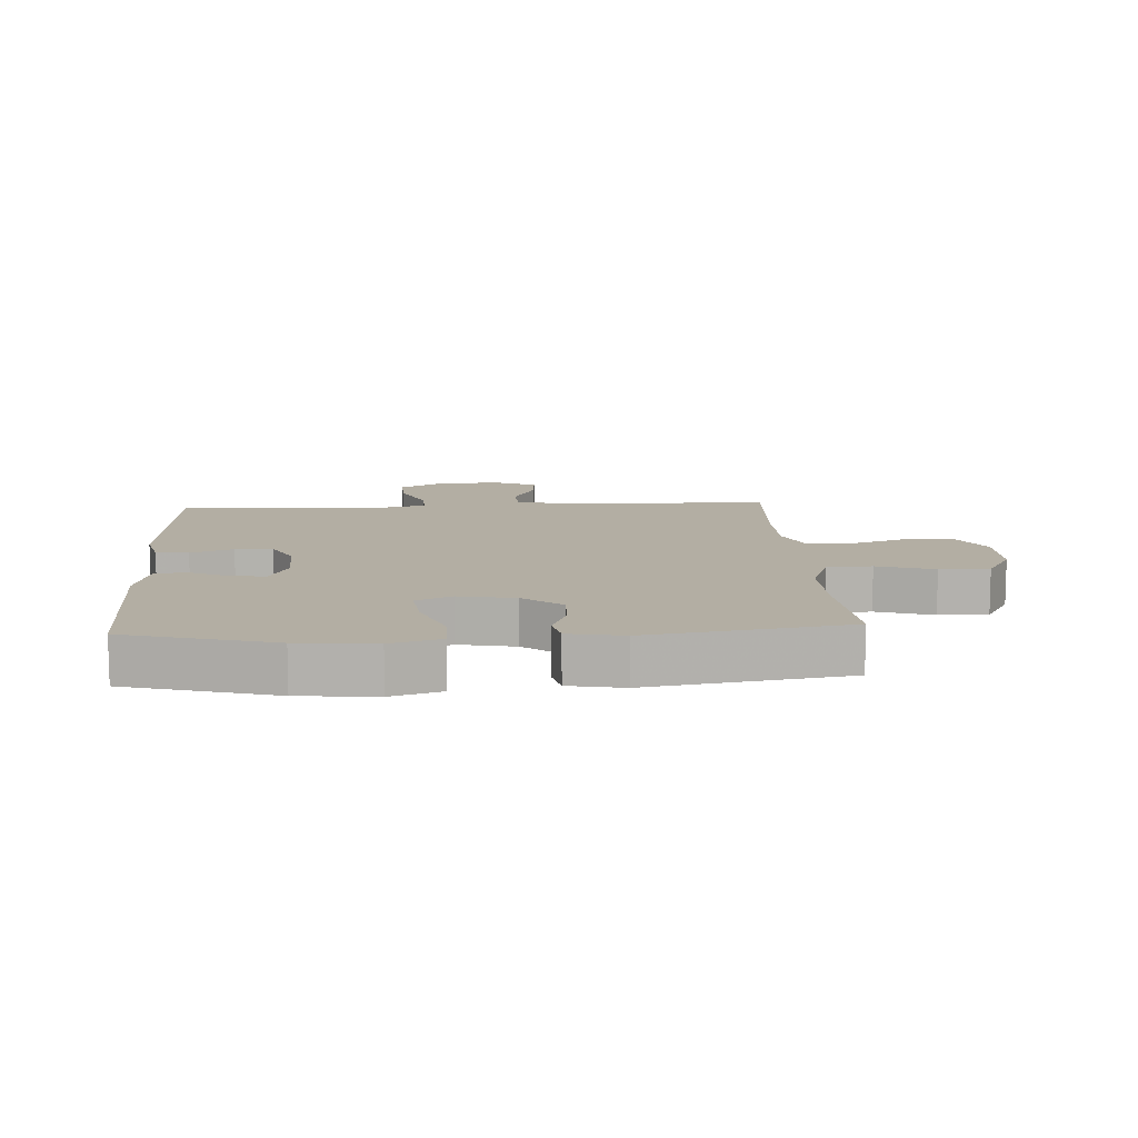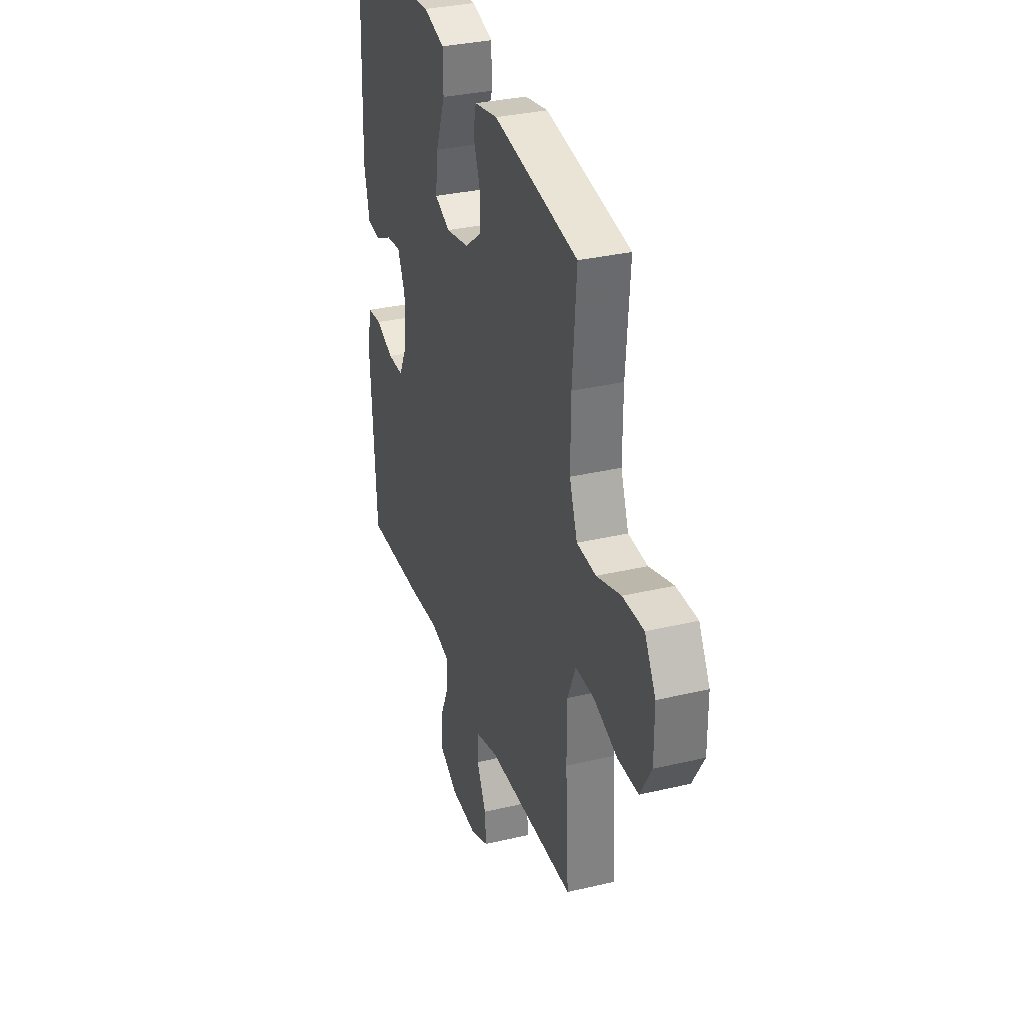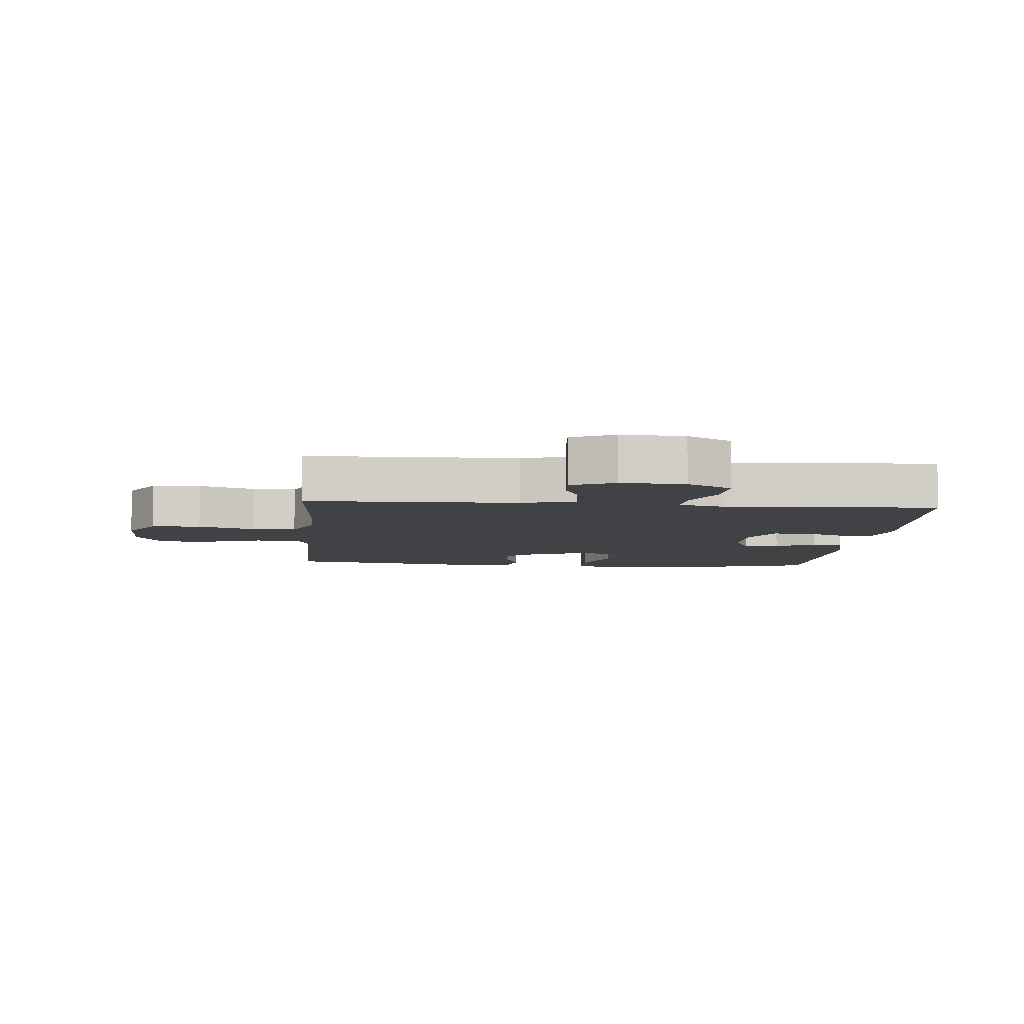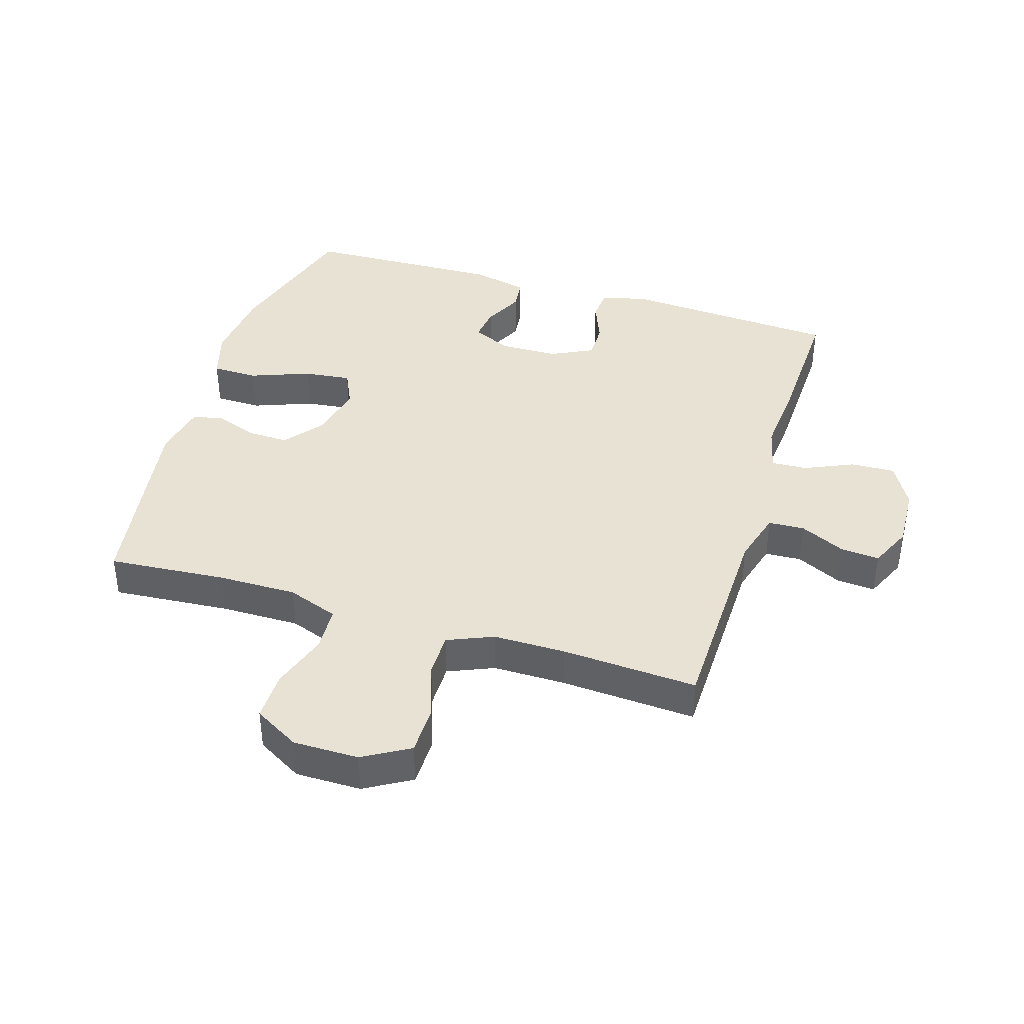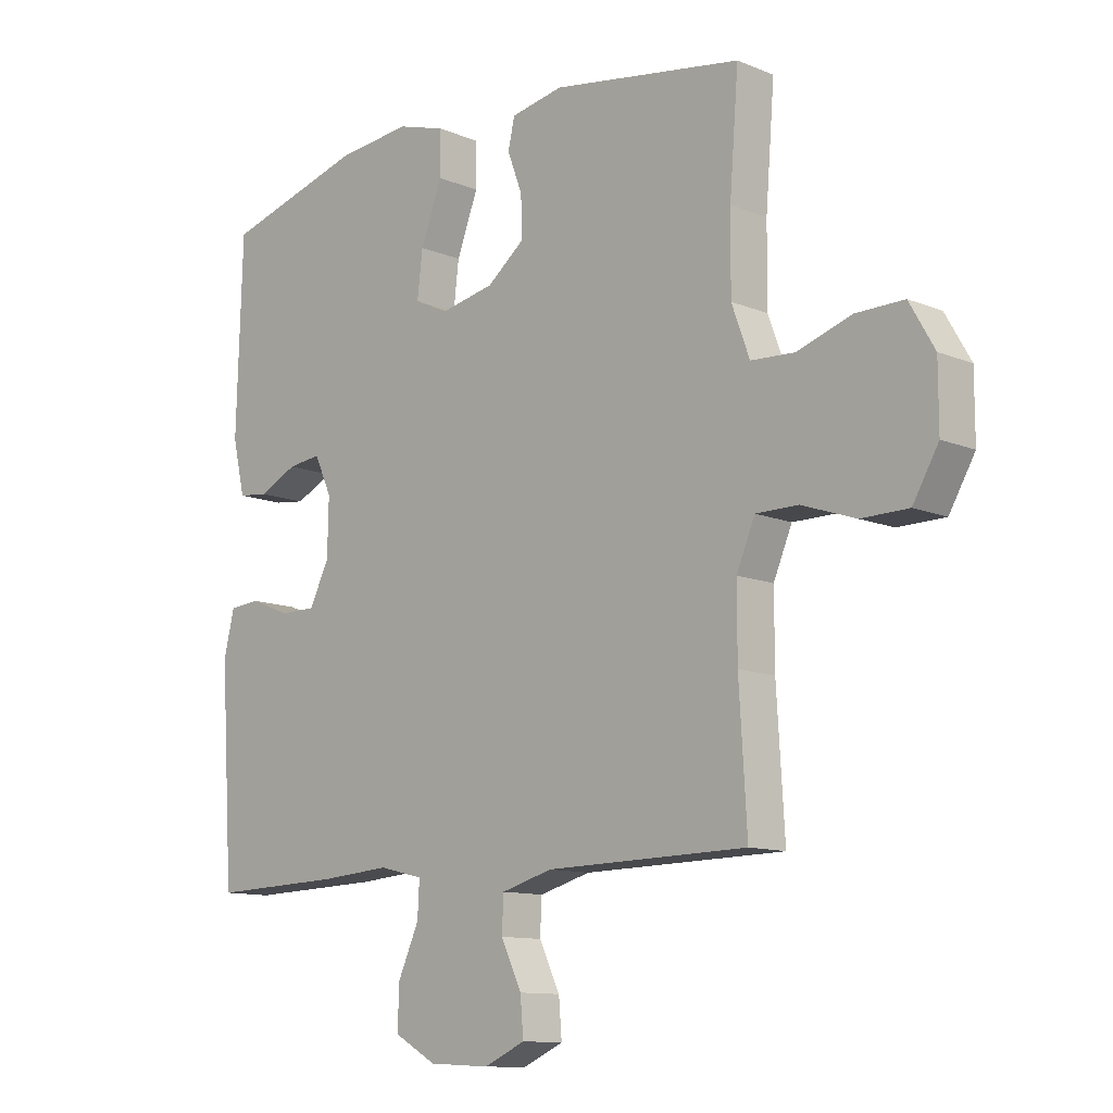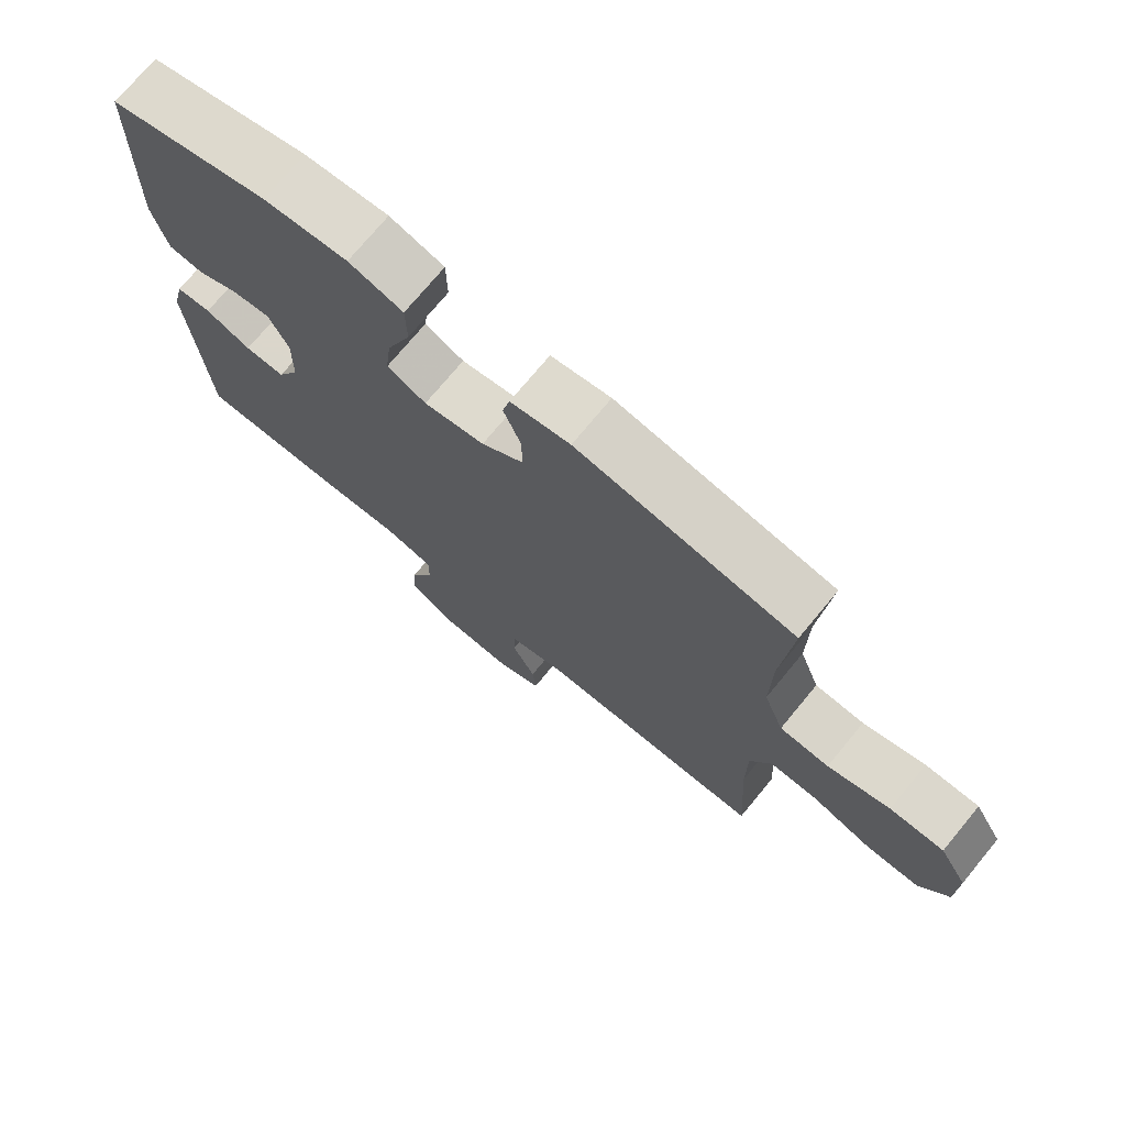
<metadata>
{"format":"obj","ext":"obj","renderer":"f3d","projection":"perspective","resolution":1024,"background":"white","views":[{"elev":11.0,"azim":-3.5,"up":"+Y"},{"elev":32.8,"azim":71.9,"up":"+Z"},{"elev":-6.7,"azim":175.0,"up":"+Y"},{"elev":39.8,"azim":107.2,"up":"+Y"},{"elev":-11.4,"azim":45.0,"up":"+Z"},{"elev":73.7,"azim":39.6,"up":"+Z"}]}
</metadata>
<code>
v -0.5 0.07 -0.5
v -0.522 0.07 -0.153
v -0.504 0.07 -0.079
v -0.452 0.07 -0.075
v -0.384 0.07 -0.102
v -0.324 0.07 -0.102
v -0.291 0.07 -0.035
v -0.289 0.07 0.059
v -0.318 0.07 0.122
v -0.374 0.07 0.115
v -0.438 0.07 0.084
v -0.489 0.07 0.09
v -0.51 0.07 0.18
v -0.5 0.07 0.5
v -0.263 0.07 0.567
v -0.139 0.07 0.579
v -0.059 0.07 0.555
v -0.058 0.07 0.481
v -0.094 0.07 0.386
v -0.103 0.07 0.31
v -0.045 0.07 0.283
v 0.045 0.07 0.301
v 0.108 0.07 0.351
v 0.106 0.07 0.418
v 0.081 0.07 0.485
v 0.092 0.07 0.534
v 0.18 0.07 0.551
v 0.5 0.07 0.5
v 0.485 0.07 0.311
v 0.484 0.07 0.184
v 0.514 0.07 0.102
v 0.587 0.07 0.098
v 0.679 0.07 0.128
v 0.759 0.07 0.129
v 0.801 0.07 0.056
v 0.801 0.07 -0.049
v 0.758 0.07 -0.123
v 0.679 0.07 -0.124
v 0.589 0.07 -0.093
v 0.518 0.07 -0.093
v 0.487 0.07 -0.166
v 0.487 0.07 -0.282
v 0.5 0.07 -0.5
v 0.163 0.07 -0.506
v 0.077 0.07 -0.53
v 0.074 0.07 -0.588
v 0.109 0.07 -0.661
v 0.114 0.07 -0.723
v 0.045 0.07 -0.754
v -0.057 0.07 -0.749
v -0.128 0.07 -0.709
v -0.125 0.07 -0.638
v -0.09 0.07 -0.56
v -0.087 0.07 -0.502
v -0.161 0.07 -0.484
v -0.279 0.07 -0.493
v -0.5 0 -0.5
v -0.522 0 -0.153
v -0.504 0 -0.079
v -0.452 0 -0.075
v -0.384 0 -0.102
v -0.324 0 -0.102
v -0.291 0 -0.035
v -0.289 0 0.059
v -0.318 0 0.122
v -0.374 0 0.115
v -0.438 0 0.084
v -0.489 0 0.09
v -0.51 0 0.18
v -0.5 0 0.5
v -0.263 0 0.567
v -0.139 0 0.579
v -0.059 0 0.555
v -0.058 0 0.481
v -0.094 0 0.386
v -0.103 0 0.31
v -0.045 0 0.283
v 0.045 0 0.301
v 0.108 0 0.351
v 0.106 0 0.418
v 0.081 0 0.485
v 0.092 0 0.534
v 0.18 0 0.551
v 0.5 0 0.5
v 0.485 0 0.311
v 0.484 0 0.184
v 0.514 0 0.102
v 0.587 0 0.098
v 0.679 0 0.128
v 0.759 0 0.129
v 0.801 0 0.056
v 0.801 0 -0.049
v 0.758 0 -0.123
v 0.679 0 -0.124
v 0.589 0 -0.093
v 0.518 0 -0.093
v 0.487 0 -0.166
v 0.487 0 -0.282
v 0.5 0 -0.5
v 0.163 0 -0.506
v 0.077 0 -0.53
v 0.074 0 -0.588
v 0.109 0 -0.661
v 0.114 0 -0.723
v 0.045 0 -0.754
v -0.057 0 -0.749
v -0.128 0 -0.709
v -0.125 0 -0.638
v -0.09 0 -0.56
v -0.087 0 -0.502
v -0.161 0 -0.484
v -0.279 0 -0.493
f 55 56 1 2
f 54 55 2 3
f 50 51 52 53
f 50 53 54
f 49 50 54
f 46 47 48 49
f 45 46 49 54
f 44 45 54 3
f 42 43 44 3
f 36 37 38 39
f 36 39 40
f 35 36 40
f 32 33 34 35
f 31 32 35 40
f 30 31 40 41
f 26 27 28 29
f 24 25 26 29
f 23 24 29 30
f 22 23 30 41
f 16 17 18 19
f 16 19 20
f 15 16 20
f 14 15 20
f 13 14 20
f 10 11 12 13
f 9 10 13 20
f 8 9 20 21
f 3 4 5
f 42 3 5
f 42 5 6
f 41 42 6 7
f 21 22 41
f 7 8 21 41
f 58 57 112 111
f 59 58 111 110
f 109 108 107 106
f 110 109 106
f 110 106 105
f 105 104 103 102
f 110 105 102 101
f 59 110 101 100
f 59 100 99 98
f 95 94 93 92
f 96 95 92
f 96 92 91
f 91 90 89 88
f 96 91 88 87
f 97 96 87 86
f 85 84 83 82
f 85 82 81 80
f 86 85 80 79
f 97 86 79 78
f 75 74 73 72
f 76 75 72
f 76 72 71
f 76 71 70
f 76 70 69
f 69 68 67 66
f 76 69 66 65
f 77 76 65 64
f 61 60 59
f 61 59 98
f 62 61 98
f 63 62 98 97
f 97 78 77
f 97 77 64 63
f 1 57 58 2
f 2 58 59 3
f 3 59 60 4
f 4 60 61 5
f 5 61 62 6
f 6 62 63 7
f 7 63 64 8
f 8 64 65 9
f 9 65 66 10
f 10 66 67 11
f 11 67 68 12
f 12 68 69 13
f 13 69 70 14
f 14 70 71 15
f 15 71 72 16
f 16 72 73 17
f 17 73 74 18
f 18 74 75 19
f 19 75 76 20
f 20 76 77 21
f 21 77 78 22
f 22 78 79 23
f 23 79 80 24
f 24 80 81 25
f 25 81 82 26
f 26 82 83 27
f 27 83 84 28
f 28 84 85 29
f 29 85 86 30
f 30 86 87 31
f 31 87 88 32
f 32 88 89 33
f 33 89 90 34
f 34 90 91 35
f 35 91 92 36
f 36 92 93 37
f 37 93 94 38
f 38 94 95 39
f 39 95 96 40
f 40 96 97 41
f 41 97 98 42
f 42 98 99 43
f 43 99 100 44
f 44 100 101 45
f 45 101 102 46
f 46 102 103 47
f 47 103 104 48
f 48 104 105 49
f 49 105 106 50
f 50 106 107 51
f 51 107 108 52
f 52 108 109 53
f 53 109 110 54
f 54 110 111 55
f 55 111 112 56
f 56 112 57 1

</code>
